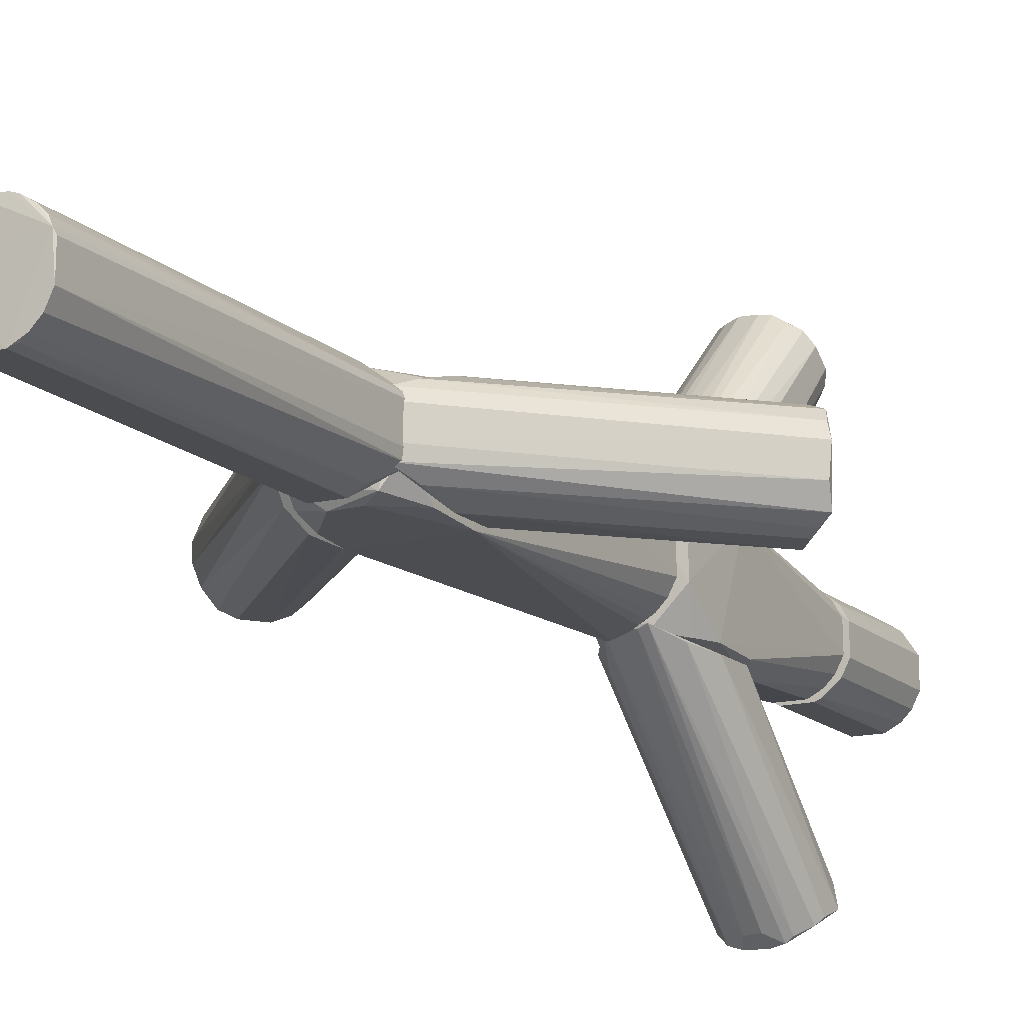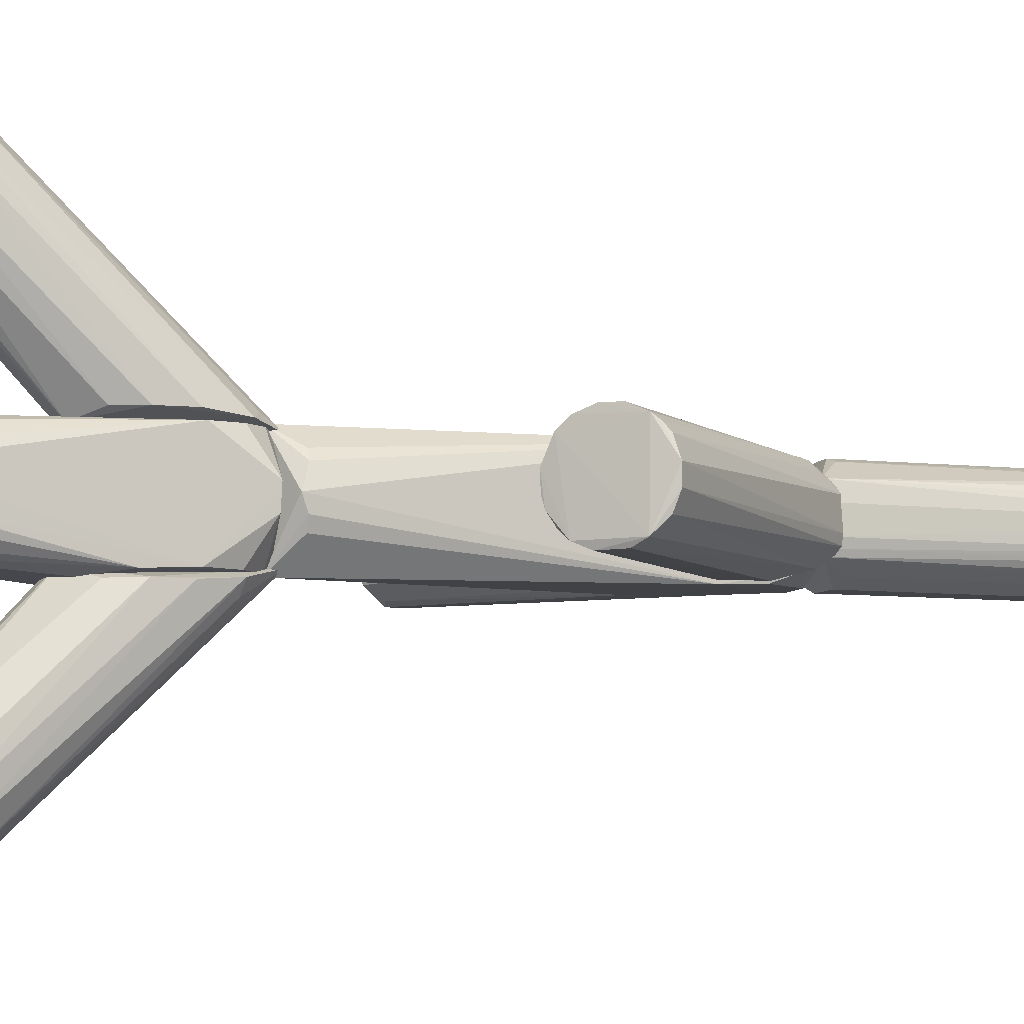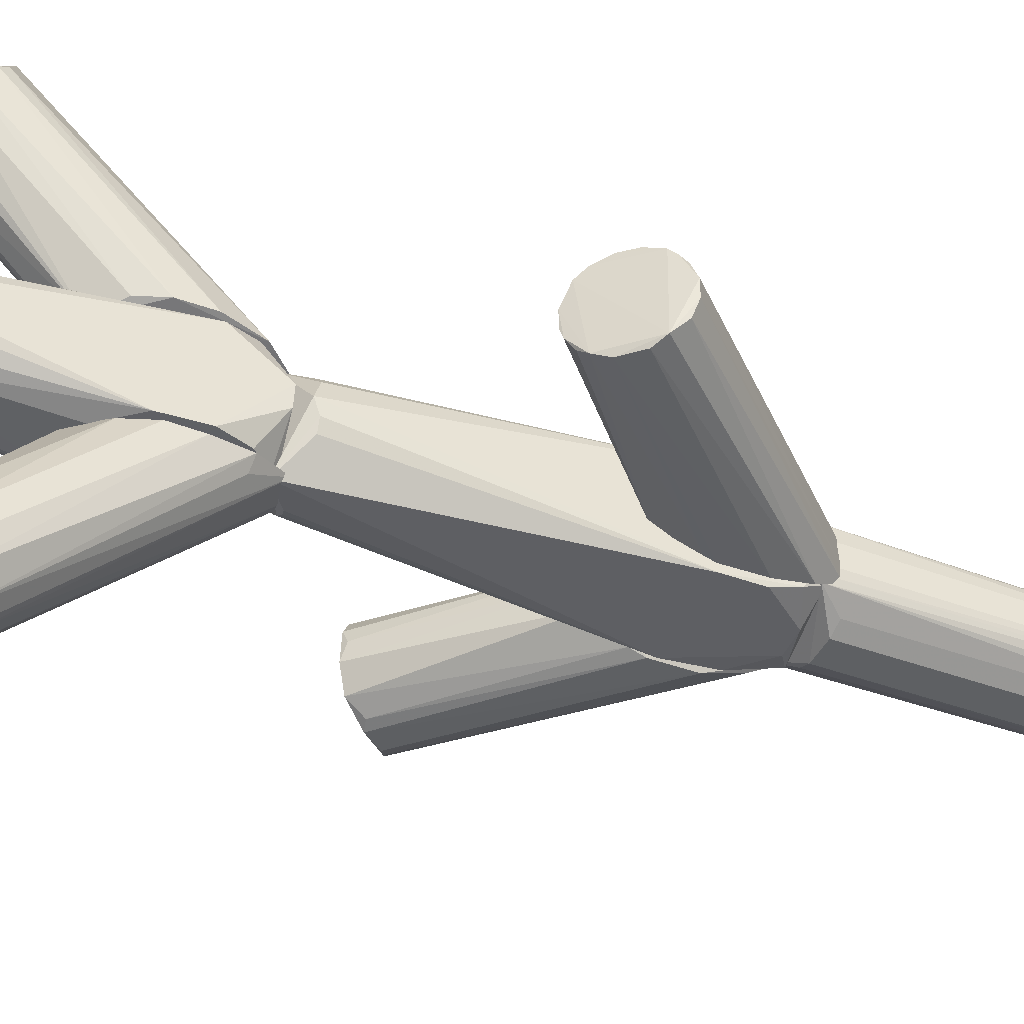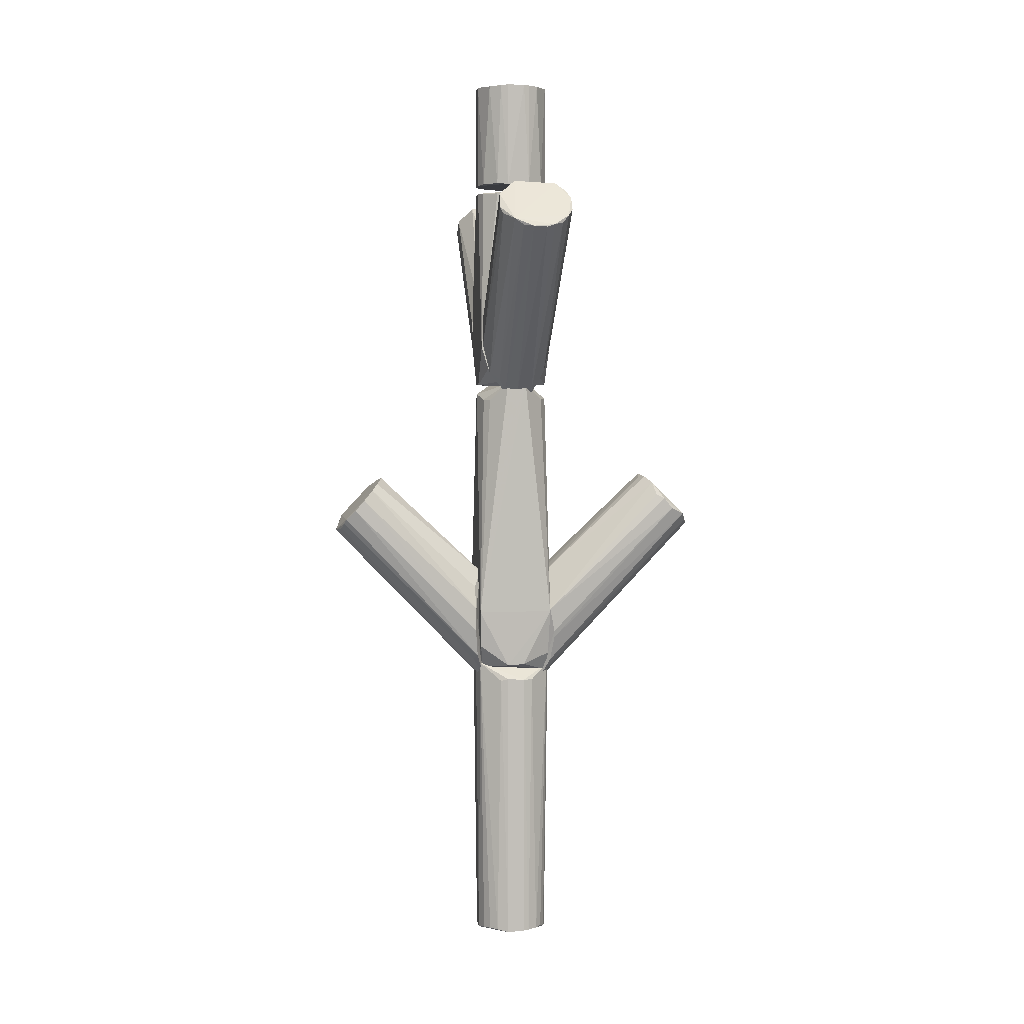
<metadata>
{"format":"obj","ext":"obj","renderer":"f3d","projection":"perspective","resolution":1024,"background":"white","views":[{"elev":-15.2,"azim":-150.5,"up":"+Y"},{"elev":-6.6,"azim":69.8,"up":"+Y"},{"elev":-42.0,"azim":66.1,"up":"+Y"},{"elev":3.5,"azim":171.3,"up":"+Z"}]}
</metadata>
<code>
o hull_0
v -0.005975 0.02367 0.385
v -0.01916 -0.01436 0.5172
v -0.007201 -0.02327 0.3852
v -0.007073 -0.02288 0.5173
v 0.02356 -0.02441 0.4125
v 0.01142 0.02386 0.3883
v -0.01431 -0.0192 0.5172
v 0.01017 -0.02474 0.3883
v 0.02353 0.0235 0.4113
v 0.02076 -0.01192 0.5171
v -0.019 0.01457 0.5166
v -0.02278 0.007418 0.5171
v -0.02278 0.007418 0.3865
v 0.01457 -0.019 0.5165
v -0.02312 0.0235 0.4089
v 0.007448 -0.02277 0.517
v 0.01871 -0.02449 0.3975
v 0.01222 0.02059 0.5167
v 0.005093 0.0234 0.5178
v -0.01842 -0.02465 0.3972
v -0.01191 0.02077 0.5173
v -0.02293 -0.0255 0.4351
v -0.005861 0.02322 0.5173
v -0.02287 -0.007113 0.5174
v -0.02287 -0.007113 0.3862
v 0.007597 -0.02323 0.3853
v 0.02334 -0.0255 0.4338
v -0.02422 0.02463 0.4287
v 0.01885 0.02381 0.3971
v 0.02062 0.01217 0.5167
v -0.004775 -0.02475 0.3857
v -0.02317 -0.02442 0.41
v 0.005163 0.02374 0.3849
v -0.01586 0.02367 0.3925
v 0.02322 -0.005884 0.5172
v 0.02322 -0.005884 0.3864
v -0.0146 -0.02932 0.4503
v 0.01146 -0.02788 0.4518
v 0.02341 0.005049 0.5177
v 0.02341 0.005049 0.3859
f 7 24 2
f 15 13 28
f 19 12 24
f 12 28 24
f 12 19 21
f 22 24 32
f 24 28 32
f 37 22 32
f 37 31 8
f 38 37 8
f 5 35 27
f 28 13 25
f 32 28 25
f 1 3 25
f 13 1 25
f 4 37 16
f 37 38 16
f 38 27 16
f 27 14 16
f 9 5 40
f 5 36 40
f 4 24 7
f 22 37 7
f 37 4 7
f 35 5 39
f 5 9 39
f 9 30 39
f 19 24 39
f 24 4 39
f 4 16 39
f 9 19 18
f 30 9 18
f 19 39 18
f 39 30 18
f 3 31 20
f 31 37 20
f 37 32 20
f 25 3 20
f 32 25 20
f 28 12 11
f 12 21 11
f 21 28 11
f 19 28 23
f 21 19 23
f 28 21 23
f 19 9 29
f 6 28 29
f 28 19 29
f 40 6 29
f 9 40 29
f 13 15 34
f 15 28 34
f 1 13 34
f 28 1 34
f 36 5 17
f 8 36 17
f 38 8 17
f 5 27 17
f 27 38 17
f 27 35 10
f 14 27 10
f 16 14 10
f 35 39 10
f 39 16 10
f 31 3 26
f 8 31 26
f 36 8 26
f 40 36 26
f 40 26 33
f 28 6 33
f 3 1 33
f 1 28 33
f 6 40 33
f 26 3 33
f 24 22 2
f 22 7 2
o hull_1
v -0.02288 -0.02824 0.4324
v -0.01404 -0.1195 0.4863
v -0.02272 -0.02857 0.412
v 0.02323 -0.02837 0.4143
v 0.02385 -0.1092 0.5003
v 0.02128 -0.1153 0.494
v 0.003874 -0.08908 0.5167
v -0.01806 -0.02813 0.4445
v 0.006324 -0.1234 0.4849
v 0.01368 -0.121 0.4874
v -0.01779 -0.0268 0.394
v -0.02031 -0.1154 0.4917
v 0.004207 -0.02357 0.4558
v -0.0147 -0.09425 0.5152
v -0.0042 -0.1186 0.4794
v 0.003539 -0.119 0.4797
v -0.02157 -0.0974 0.5063
v 0.02333 -0.02816 0.4299
v -0.009696 -0.02189 0.3796
v 0.01562 -0.03322 0.3978
v 0.01948 -0.0268 0.3966
v -0.01081 -0.1222 0.4861
v 0.008621 -0.02234 0.3802
v 0.02334 -0.1039 0.5084
v -0.02422 -0.1078 0.5045
v -0.01839 -0.0967 0.5126
v -0.00733 -0.09195 0.5184
v 0.01434 -0.0949 0.5173
v -0.02272 -0.1118 0.4953
v -0.003569 -0.1235 0.4871
v -0.005297 -0.02335 0.3802
v 0.0183 -0.02859 0.4446
v -0.005151 -0.02338 0.4558
f 50 63 60
f 56 55 71
f 72 53 68
f 56 71 63
f 53 72 58
f 61 63 58
f 63 53 58
f 65 68 67
f 72 68 64
f 68 65 64
f 45 58 64
f 58 72 64
f 71 55 59
f 41 73 59
f 73 53 59
f 63 71 59
f 53 63 59
f 65 41 43
f 41 59 43
f 59 51 43
f 65 52 62
f 59 55 62
f 50 61 46
f 45 64 46
f 73 41 48
f 58 45 44
f 61 58 44
f 45 46 44
f 46 61 44
f 68 53 47
f 53 73 47
f 67 68 47
f 73 67 47
f 64 65 70
f 65 62 70
f 50 46 70
f 46 64 70
f 51 52 69
f 52 65 69
f 43 51 69
f 65 43 69
f 65 66 57
f 41 65 57
f 66 48 57
f 48 41 57
f 52 51 42
f 51 59 42
f 62 52 42
f 59 62 42
f 66 65 54
f 67 73 54
f 65 67 54
f 48 66 54
f 73 48 54
f 55 56 49
f 56 63 49
f 63 50 49
f 62 55 49
f 50 70 49
f 70 62 49
f 61 50 60
f 63 61 60
o hull_2
v 0.005586 0.02579 0.387
v -0.01918 -0.01434 0.3768
v 0.02323 -0.005849 0.3768
v -0.005852 0.02323 0.1926
v 0.005082 0.0234 0.1919
v 0.008364 -0.02565 0.3881
v -0.02276 0.007459 0.3766
v -0.01434 -0.01918 0.3768
v -0.01063 -0.02146 0.3762
v 0.0206 0.0122 0.3759
v 0.01693 0.01693 0.3755
v 0.02149 -0.01231 0.1895
v 0.02462 -0.02422 0.232
v 0.02078 -0.01189 0.3767
v -0.02351 0.01893 0.1999
v 0.02397 -0.01856 0.1997
v -0.02341 -0.02216 0.2077
v -0.01522 -0.02035 0.187
v -0.02293 0.01177 0.187
v -0.02422 0.02463 0.2295
v -0.02422 -0.02422 0.232
v 0.02143 0.01269 0.1898
v -0.02288 -0.007079 0.377
v 0.007454 -0.02277 0.1928
v 0.02371 -0.0233 0.213
v -0.007079 -0.02288 0.377
v -0.007079 -0.02288 0.1924
v -0.02368 -0.008587 0.1892
v 0.02391 0.001449 0.3795
v 0.02442 0.002751 0.1879
v -0.006559 0.02592 0.3875
v 0.02463 0.02463 0.2295
v -0.01898 0.0146 0.3758
v 0.02377 0.02128 0.2054
f 94 82 81
f 74 79 102
f 105 102 86
f 94 100 86
f 79 94 86
f 74 105 104
f 79 74 104
f 105 93 104
f 94 93 101
f 93 88 101
f 93 105 78
f 79 86 87
f 102 105 83
f 74 102 83
f 86 89 103
f 105 86 103
f 101 88 92
f 78 95 92
f 95 103 92
f 101 92 91
f 92 103 91
f 80 93 96
f 93 94 96
f 75 79 96
f 94 75 96
f 79 104 96
f 104 80 96
f 86 100 97
f 100 91 97
f 93 80 106
f 80 104 106
f 104 93 106
f 95 78 107
f 78 105 107
f 105 103 107
f 103 95 107
f 103 89 85
f 91 103 85
f 89 97 85
f 97 91 85
f 88 93 77
f 93 78 77
f 92 88 77
f 78 92 77
f 100 94 90
f 94 101 90
f 91 100 90
f 101 91 90
f 105 74 84
f 83 105 84
f 74 83 84
f 102 79 76
f 86 102 76
f 79 87 76
f 87 86 76
f 94 79 99
f 79 82 99
f 82 94 99
f 89 86 98
f 86 97 98
f 97 89 98
f 79 75 81
f 75 94 81
f 82 79 81
o hull_3
v -0.09878 -0.02175 0.31
v -0.09052 0.003931 0.321
v -0.09233 -0.004929 0.3233
v -0.1042 -0.02338 0.3085
v -0.1108 0.0233 0.3001
v -0.09748 0.0182 0.3181
v -0.02747 0.02306 0.2155
v -0.1219 -0.01649 0.2937
v -0.02551 -0.01779 0.196
v -0.02551 0.01691 0.1947
v -0.02291 0.006969 0.1834
v -0.1053 0.02371 0.3071
v -0.02039 -0.01255 0.1828
v -0.02422 0.02463 0.2307
v -0.1245 0.006467 0.2889
v -0.09363 0.01048 0.322
v -0.1218 0.01393 0.2913
v -0.1158 -0.02048 0.2953
v -0.02193 0.009603 0.2551
v -0.02033 0.01266 0.1846
v -0.02145 -0.01063 0.2551
v -0.02753 0.02183 0.2107
v -0.1236 -0.007167 0.2883
v -0.02391 0.001495 0.2577
v -0.02714 -0.02281 0.2346
v -0.02711 -0.02283 0.2139
v -0.1193 0.01948 0.2963
v -0.09619 -0.01649 0.3194
v -0.02704 -0.02043 0.2418
v -0.09996 0.02214 0.31
v -0.1119 -0.02283 0.2988
v -0.02303 -0.006537 0.1836
f 115 116 125
f 113 134 115
f 134 122 115
f 132 120 128
f 120 127 128
f 113 115 110
f 115 135 110
f 128 131 110
f 135 128 110
f 121 113 126
f 127 121 126
f 131 128 126
f 128 127 126
f 134 113 119
f 120 132 133
f 115 138 111
f 135 115 111
f 138 133 111
f 133 132 111
f 115 122 130
f 120 115 130
f 122 127 118
f 127 120 118
f 113 110 123
f 126 113 123
f 115 120 116
f 133 138 116
f 120 133 116
f 129 134 112
f 134 119 112
f 119 121 112
f 134 129 117
f 129 127 117
f 117 127 124
f 122 134 124
f 127 122 124
f 134 117 124
f 130 122 139
f 120 130 139
f 122 118 139
f 118 120 139
f 128 135 136
f 132 128 136
f 135 111 108
f 111 132 108
f 136 135 108
f 132 136 108
f 127 129 114
f 121 127 114
f 129 112 114
f 112 121 114
f 113 121 137
f 119 113 137
f 121 119 137
f 110 131 109
f 131 126 109
f 123 110 109
f 126 123 109
f 138 115 125
f 116 138 125
o hull_4
v -0.01907 0.02592 0.3953
v 0.01841 0.02746 0.4433
v 0.01177 0.02849 0.3901
v -0.0235 0.1047 0.5054
v -0.02318 0.1117 0.4973
v 0.02356 0.1104 0.4985
v -0.02295 0.02727 0.4311
v -0.01105 0.02124 0.3801
v 0.0182 0.02593 0.394
v -0.00589 0.08941 0.5164
v 0.006846 0.02295 0.4545
v 0.01841 0.0942 0.5101
v -0.02094 0.09965 0.5103
v -0.001128 0.02392 0.3809
v -0.009796 0.1235 0.4868
v 0.02194 0.1134 0.4941
v -0.01914 0.02884 0.4434
v -0.01567 0.02716 0.4469
v 0.01562 0.1223 0.4904
v -0.0148 0.09477 0.5156
v 0.007026 0.02289 0.3809
v 0.01148 0.09357 0.517
v -0.004732 0.1242 0.4851
v 0.02314 0.02772 0.4132
v 0.02323 0.02755 0.43
v -0.01985 0.1174 0.4932
v 0.01007 0.1229 0.4863
v 0.02255 0.1021 0.5077
v -0.005059 0.0234 0.4544
v 0.006282 0.08937 0.5162
v 0.003955 0.1248 0.4856
v -0.02261 0.02799 0.411
v -0.01561 0.1198 0.4883
f 166 158 142
f 164 150 148
f 146 140 147
f 159 161 158
f 155 148 158
f 170 154 158
f 161 167 158
f 159 157 168
f 157 146 168
f 147 150 168
f 146 147 168
f 153 170 160
f 148 150 160
f 147 153 160
f 150 147 160
f 161 159 149
f 168 150 149
f 159 168 149
f 150 164 141
f 164 167 141
f 148 155 163
f 164 148 163
f 154 147 172
f 147 140 172
f 144 140 171
f 140 146 171
f 167 164 145
f 155 158 145
f 158 167 145
f 163 155 145
f 164 163 145
f 161 150 151
f 167 161 151
f 150 141 151
f 141 167 151
f 159 158 143
f 152 159 143
f 146 152 143
f 144 171 143
f 171 146 143
f 170 153 162
f 154 170 162
f 153 147 162
f 147 154 162
f 150 161 169
f 161 149 169
f 149 150 169
f 140 144 165
f 158 154 165
f 172 140 165
f 154 172 165
f 144 143 165
f 143 158 165
f 157 159 156
f 146 157 156
f 159 152 156
f 152 146 156
f 170 158 166
f 160 170 166
f 160 166 142
f 158 148 142
f 148 160 142
o hull_5
v 0.0224 0.008466 0.1836
v 0.02592 -0.01779 0.196
v 0.02592 0.01948 0.1986
v 0.02775 0.0183 0.2467
v 0.02337 -0.005194 0.1835
v 0.02117 0.01118 0.1852
v 0.02753 0.02323 0.2164
v 0.09458 -0.01588 0.317
v 0.0949 0.0153 0.318
v 0.02198 -0.009499 0.183
v 0.09099 -0.004778 0.3213
v 0.09105 0.003961 0.3215
v 0.1198 -0.01283 0.2883
v 0.122 -0.004509 0.2858
v 0.02248 0.008244 0.2565
v 0.0923 -0.009814 0.3203
v 0.1163 0.01973 0.2942
v 0.1044 0.02363 0.3069
v 0.1191 0.01303 0.2878
v 0.0985 0.02018 0.3138
v 0.02741 -0.02288 0.2345
v 0.02849 0.01563 0.196
v 0.02209 -0.009232 0.2565
v 0.1179 0.01695 0.291
v 0.1225 0.00378 0.2861
v 0.09876 -0.01999 0.3145
v 0.1171 -0.01971 0.295
v 0.1032 -0.02327 0.3083
v 0.02732 0.02333 0.232
v 0.02773 -0.02273 0.2141
v 0.02761 -0.02157 0.2394
v 0.1102 0.02344 0.3004
v 0.1114 -0.023 0.2991
f 188 195 180
f 197 186 177
f 186 197 199
f 195 184 187
f 176 192 201
f 187 176 201
f 187 201 178
f 195 187 178
f 174 199 205
f 198 184 188
f 177 186 182
f 193 195 182
f 195 178 182
f 174 205 202
f 193 182 202
f 182 174 202
f 186 199 185
f 199 174 185
f 182 186 185
f 174 182 185
f 204 175 179
f 178 201 179
f 175 178 179
f 199 198 200
f 205 199 200
f 193 202 200
f 202 205 200
f 197 177 173
f 177 182 173
f 182 178 173
f 184 198 181
f 198 199 181
f 192 176 181
f 176 187 181
f 187 184 181
f 201 192 190
f 204 179 190
f 179 201 190
f 196 197 191
f 197 173 191
f 175 204 189
f 199 197 189
f 197 196 189
f 196 175 189
f 181 199 189
f 192 181 189
f 204 190 189
f 190 192 189
f 195 193 203
f 198 195 203
f 200 198 203
f 193 200 203
f 178 175 194
f 175 196 194
f 173 178 194
f 196 191 194
f 191 173 194
f 184 195 183
f 188 184 183
f 195 188 183
f 195 198 180
f 198 188 180
o hull_6
v -0.01434 -0.01918 0.5899
v -0.01918 -0.01434 0.5899
v -0.01918 -0.01434 0.5232
v 0.02323 -0.005852 0.5899
v 0.02323 -0.005852 0.5233
v 0.009818 0.02184 0.5896
v 0.0146 -0.01898 0.5895
v -0.02276 0.007459 0.5233
v -0.02276 0.007459 0.5898
v -0.01063 -0.02146 0.5235
v 0.0206 0.0122 0.5236
v 0.01693 0.01693 0.5894
v 0.02078 -0.01189 0.5233
v 0.01829 -0.01546 0.5897
v -0.01546 0.01829 0.5897
v 0.0234 0.005087 0.523
v 0.0234 0.005087 0.5901
v -0.009473 0.02199 0.5898
v -0.009473 0.02199 0.5233
v -0.005848 0.02323 0.5899
v -0.02288 -0.007079 0.5232
v -0.02288 -0.007079 0.59
v 0.007454 -0.02277 0.5898
v 0.007454 -0.02277 0.5233
v 0.005086 0.0234 0.523
v 0.005086 0.0234 0.5901
v 0.01714 -0.01673 0.5233
v -0.007079 -0.02288 0.5232
v -0.007079 -0.02288 0.59
v 0.0122 0.0206 0.5236
v -0.01898 0.0146 0.5236
f 232 221 218
f 215 233 234
f 234 233 228
f 222 234 228
f 233 229 228
f 229 233 232
f 214 226 227
f 234 222 227
f 226 207 227
f 222 216 217
f 226 214 213
f 230 226 213
f 224 230 213
f 214 236 213
f 236 224 213
f 210 222 209
f 222 228 209
f 228 219 209
f 230 211 235
f 211 217 235
f 217 216 235
f 214 223 220
f 223 224 220
f 236 214 220
f 224 236 220
f 224 223 225
f 230 224 225
f 233 226 221
f 222 210 221
f 216 222 221
f 226 230 221
f 232 233 221
f 230 235 221
f 235 216 221
f 233 215 208
f 226 233 208
f 207 226 208
f 207 208 206
f 215 234 206
f 234 227 206
f 227 207 206
f 208 215 206
f 223 214 231
f 211 230 231
f 214 227 231
f 227 222 231
f 217 211 231
f 222 217 231
f 225 223 231
f 230 225 231
f 219 228 212
f 228 229 212
f 229 232 212
f 232 219 212
f 219 232 218
f 210 209 218
f 209 219 218
f 221 210 218
o hull_7
v -0.01434 -0.01918 0.004724
v -0.01434 -0.01918 0.1817
v -0.02413 -0.01196 0.1919
v -0.01062 -0.02146 0.005326
v -0.005847 0.02323 0.004736
v -0.005847 0.02323 0.1816
v 0.02323 -0.005847 0.004736
v 0.007455 -0.02277 0.004936
v 0.007455 -0.02277 0.1814
v 0.009818 0.02184 0.1809
v 0.02328 -0.01336 0.1923
v -0.01918 -0.01433 0.004714
v 0.0206 0.0122 0.005602
v 0.02535 -0.006407 0.1898
v 0.01829 -0.01546 0.005178
v 0.0122 0.0206 0.005602
v -0.02277 0.007455 0.004936
v 0.02524 0.005468 0.1894
v -0.025 -0.007751 0.1901
v 0.02199 -0.009475 0.004825
v -0.02386 0.0109 0.1908
v -0.02177 0.009971 0.004047
v 0.0146 -0.01898 0.1807
v 0.0146 -0.01898 0.005644
v -0.01547 0.01828 0.005189
v -0.009473 0.02199 0.00484
v 0.02342 0.01386 0.1929
v -0.02288 -0.007079 0.004503
v 0.01693 0.01693 0.005962
v 0.02431 -0.01051 0.191
v 0.005086 0.0234 0.004084
v 0.005086 0.0234 0.1823
v -0.0119 0.02078 0.1816
v -0.01898 0.01459 0.005634
v -0.007079 -0.02288 0.1819
v -0.007079 -0.02288 0.004503
v 0.0234 0.005082 0.00408
v -0.02508 0.008186 0.1904
f 257 261 270
f 258 267 273
f 272 258 273
f 240 272 271
f 258 272 264
f 271 272 245
f 268 267 242
f 263 268 242
f 257 263 242
f 263 257 239
f 255 264 239
f 273 267 265
f 271 245 247
f 239 271 247
f 263 239 247
f 256 266 247
f 272 273 244
f 245 272 244
f 260 245 244
f 273 256 244
f 247 266 250
f 263 247 250
f 257 258 274
f 264 255 274
f 255 239 274
f 239 257 274
f 264 272 248
f 239 264 248
f 262 258 261
f 257 242 269
f 242 262 269
f 261 257 269
f 262 261 269
f 265 267 252
f 263 265 252
f 273 263 254
f 250 273 254
f 263 250 254
f 267 268 246
f 268 263 246
f 252 267 246
f 263 252 246
f 240 271 238
f 271 239 238
f 266 256 243
f 256 273 243
f 273 250 243
f 250 266 243
f 258 264 253
f 274 258 253
f 264 274 253
f 263 273 249
f 273 265 249
f 265 263 249
f 267 258 241
f 258 262 241
f 242 267 241
f 262 242 241
f 272 240 237
f 248 272 237
f 239 248 237
f 240 238 237
f 238 239 237
f 247 260 251
f 256 247 251
f 260 244 251
f 244 256 251
f 245 260 259
f 260 247 259
f 247 245 259
f 258 257 270
f 261 258 270

</code>
